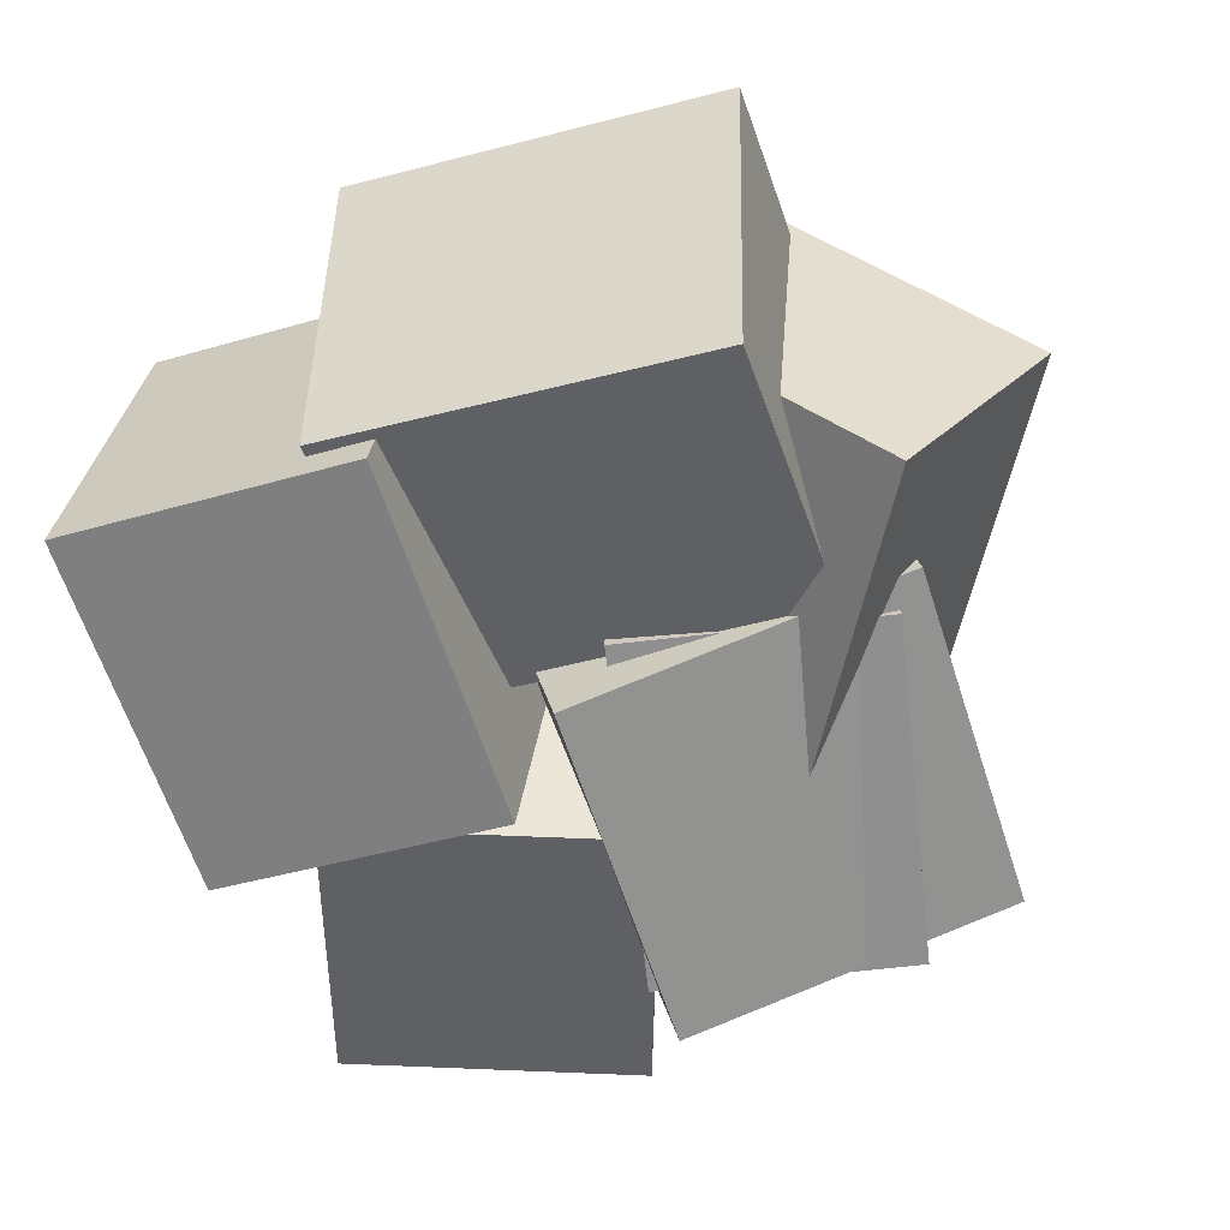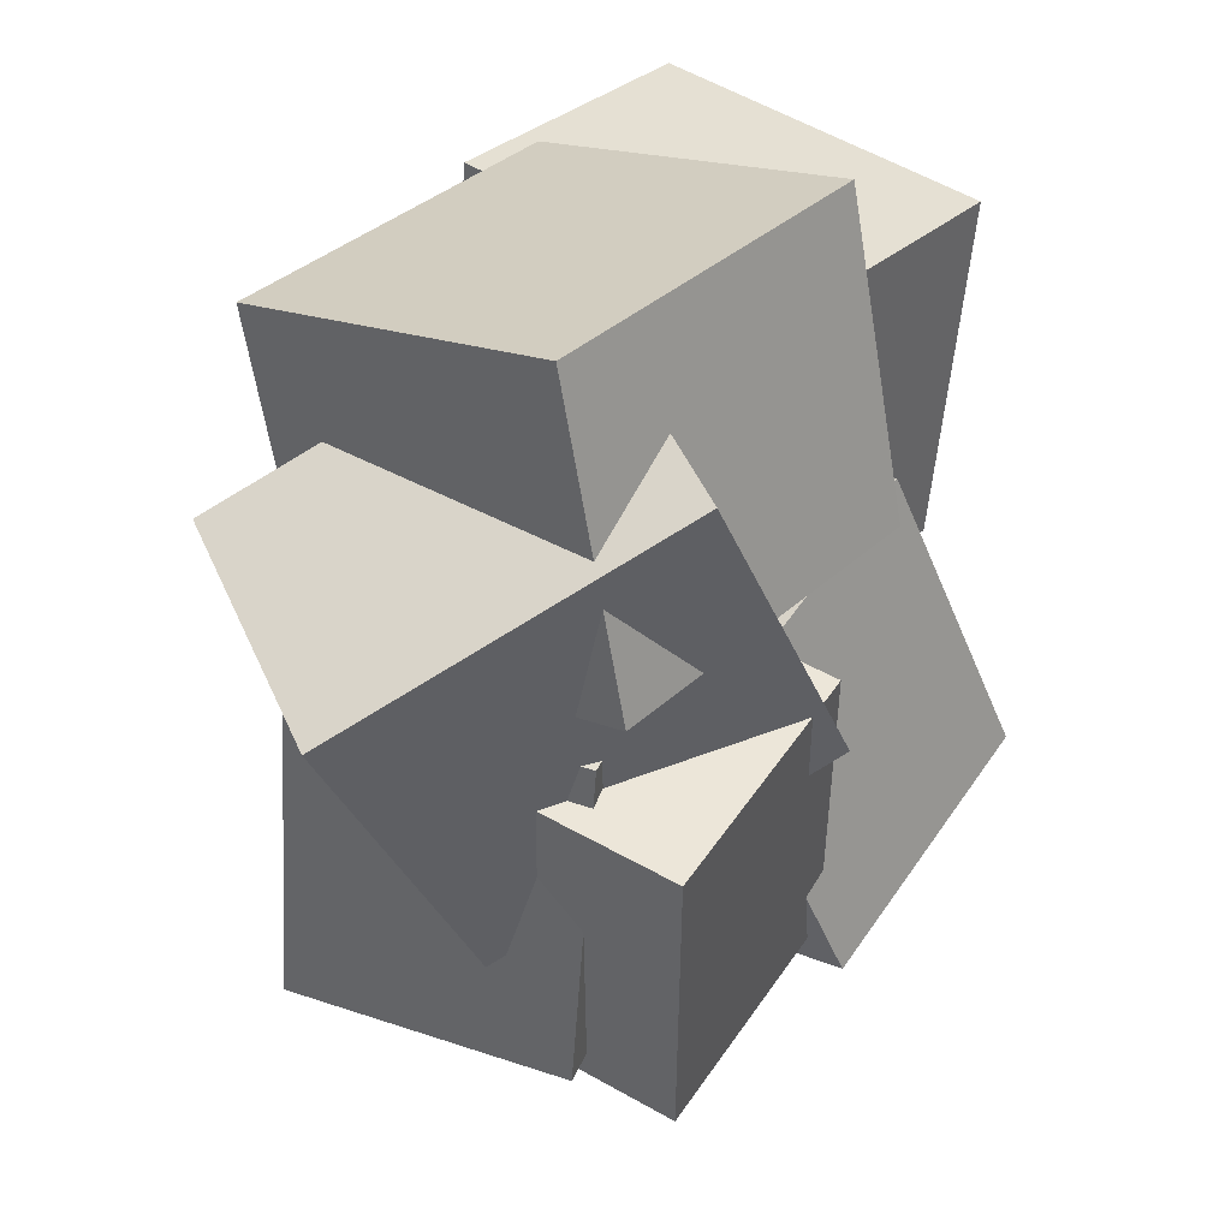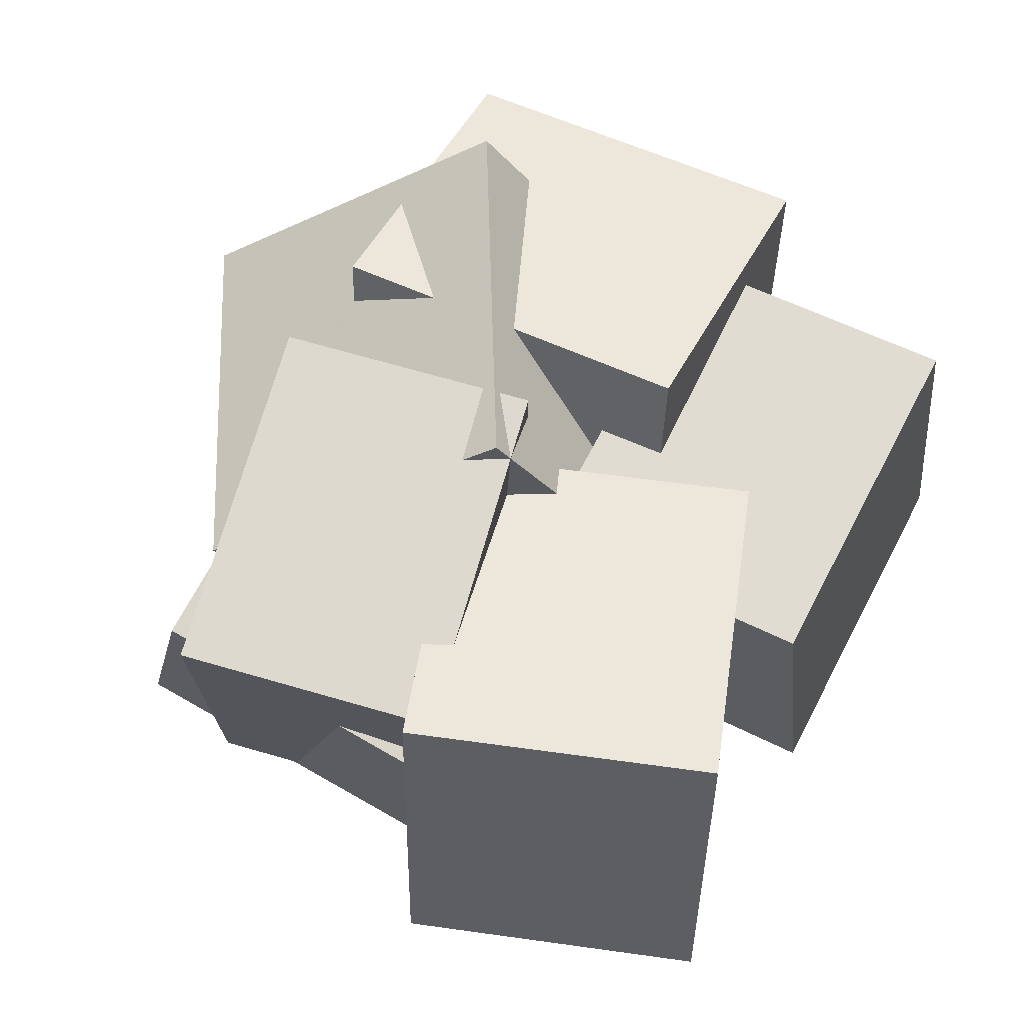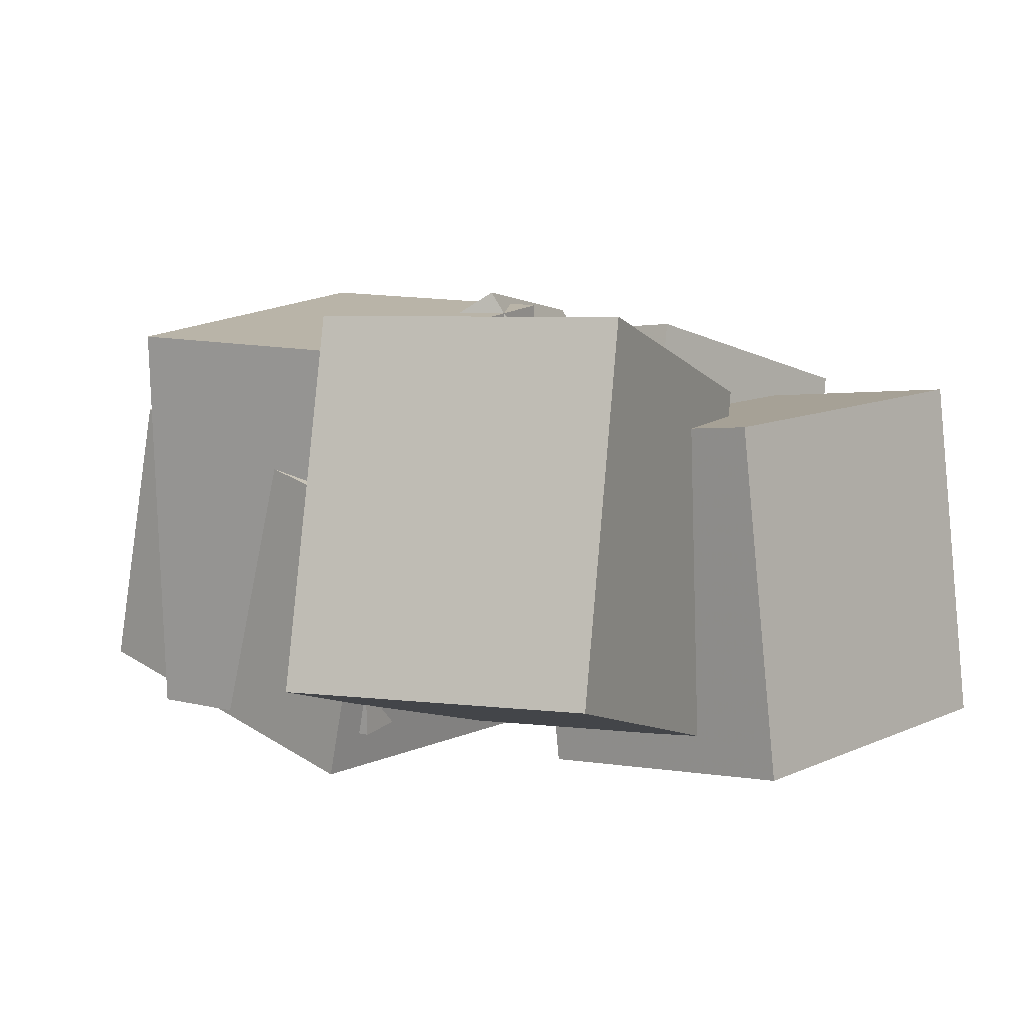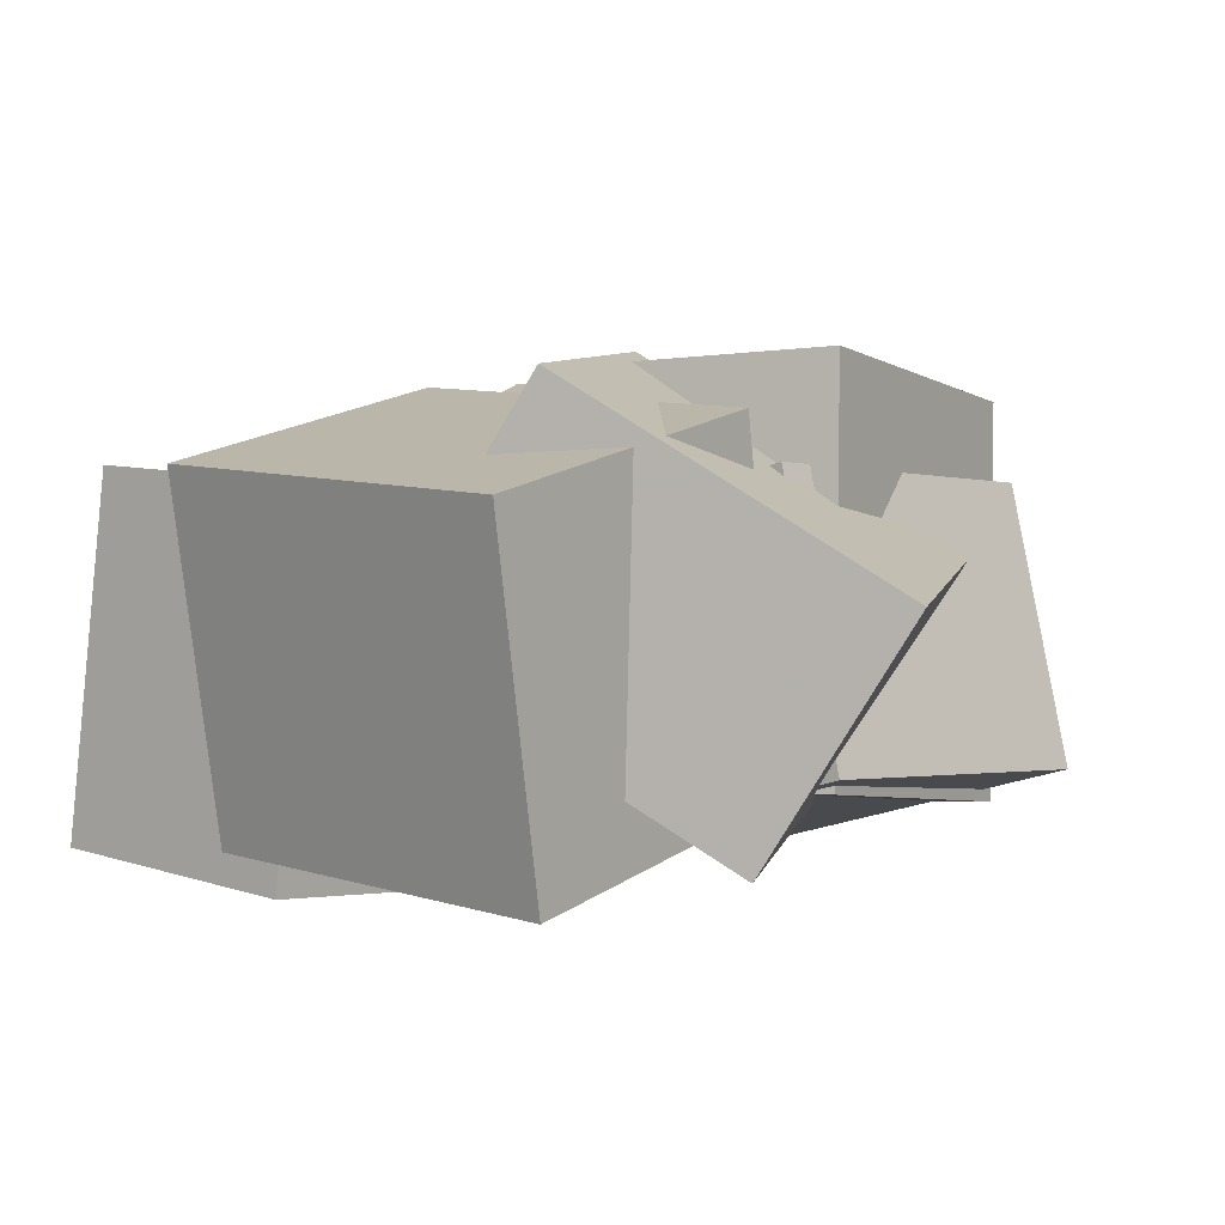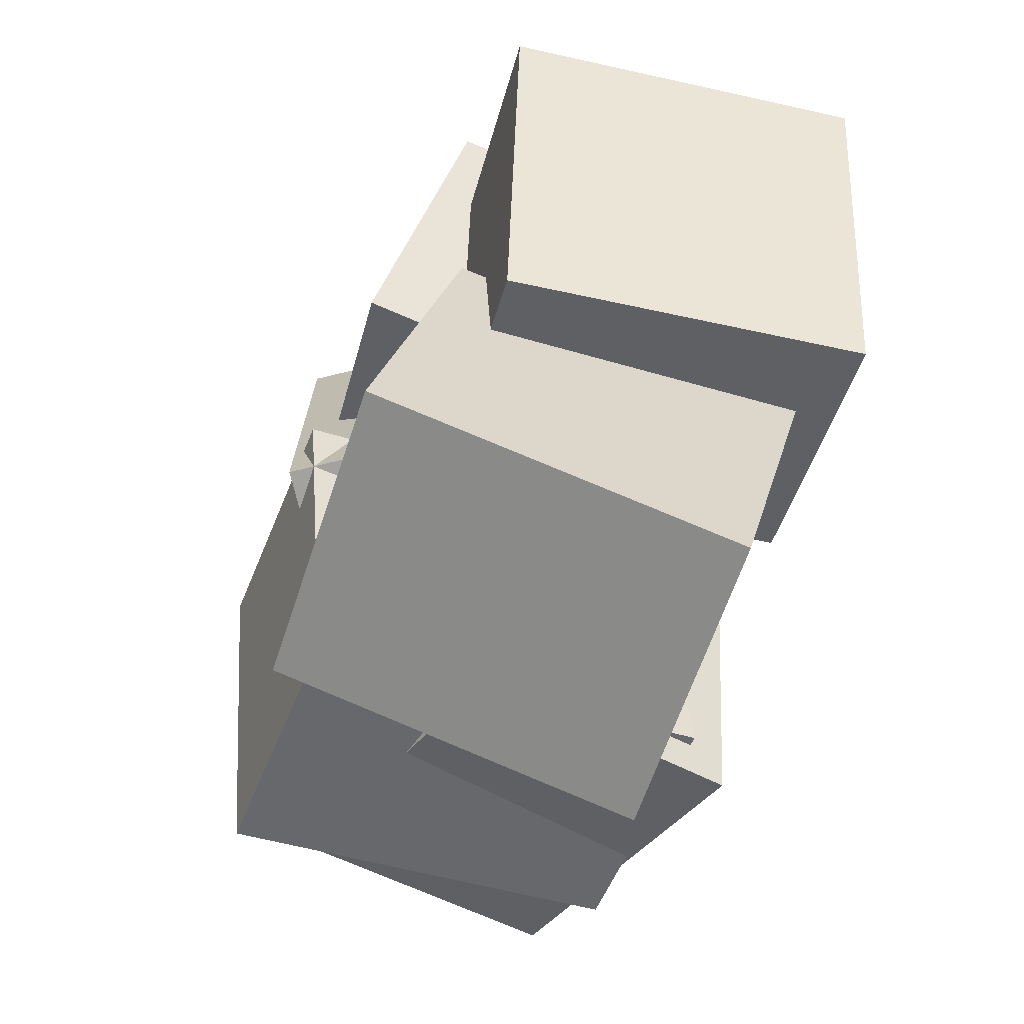
<metadata>
{"format":"obj","ext":"obj","renderer":"f3d","projection":"perspective","resolution":1024,"background":"white","views":[{"elev":-62.2,"azim":-169.0,"up":"+Z"},{"elev":43.0,"azim":-56.8,"up":"+Y"},{"elev":68.5,"azim":20.5,"up":"+Z"},{"elev":10.3,"azim":34.9,"up":"+Z"},{"elev":-1.4,"azim":-145.6,"up":"+Z"},{"elev":-48.9,"azim":69.3,"up":"+Y"}]}
</metadata>
<code>
v -0.3755 0.01541 -0.394
v -0.4151 0.1568 0.07408
v -0.3192 0.4421 -0.5181
v -0.3587 0.5834 -0.05001
v 0.145 -0.03607 -0.3345
v 0.1054 0.1053 0.1336
v 0.2013 0.3906 -0.4586
v 0.1618 0.5319 0.009492
f 1.0 7.0 5.0
f 1.0 3.0 7.0
f 1.0 4.0 3.0
f 1.0 2.0 4.0
f 3.0 8.0 7.0
f 3.0 4.0 8.0
f 5.0 7.0 8.0
f 5.0 8.0 6.0
f 1.0 5.0 6.0
f 1.0 6.0 2.0
f 2.0 6.0 8.0
f 2.0 8.0 4.0
v 0.05548 -0.1175 -0.5189
v -0.003521 -0.115 -0.01907
v 0.1192 0.385 -0.5139
v 0.06022 0.3875 -0.01406
v 0.4556 -0.1687 -0.4714
v 0.3966 -0.1662 0.02841
v 0.5193 0.3337 -0.4664
v 0.4603 0.3362 0.03342
f 9.0 15.0 13.0
f 9.0 11.0 15.0
f 9.0 12.0 11.0
f 9.0 10.0 12.0
f 11.0 16.0 15.0
f 11.0 12.0 16.0
f 13.0 15.0 16.0
f 13.0 16.0 14.0
f 9.0 13.0 14.0
f 9.0 14.0 10.0
f 10.0 14.0 16.0
f 10.0 16.0 12.0
v -0.27 -0.2548 -0.4018
v -0.4743 -0.2912 -0.08978
v -0.4762 0.2488 -0.4781
v -0.6805 0.2124 -0.1661
v 0.1164 -0.0548 -0.1255
v -0.08795 -0.09119 0.1865
v -0.08984 0.4488 -0.2018
v -0.2942 0.4125 0.1103
f 17.0 23.0 21.0
f 17.0 19.0 23.0
f 17.0 20.0 19.0
f 17.0 18.0 20.0
f 19.0 24.0 23.0
f 19.0 20.0 24.0
f 21.0 23.0 24.0
f 21.0 24.0 22.0
f 17.0 21.0 22.0
f 17.0 22.0 18.0
f 18.0 22.0 24.0
f 18.0 24.0 20.0
v -0.008905 -0.679 -0.3019
v -0.05953 -0.5272 0.1864
v -0.1044 -0.2139 -0.4564
v -0.155 -0.06206 0.03196
v 0.4092 -0.5881 -0.2868
v 0.3586 -0.4363 0.2015
v 0.3137 -0.123 -0.4413
v 0.2631 0.02877 0.04707
f 25.0 31.0 29.0
f 25.0 27.0 31.0
f 25.0 28.0 27.0
f 25.0 26.0 28.0
f 27.0 32.0 31.0
f 27.0 28.0 32.0
f 29.0 31.0 32.0
f 29.0 32.0 30.0
f 25.0 29.0 30.0
f 25.0 30.0 26.0
f 26.0 30.0 32.0
f 26.0 32.0 28.0
v -0.539 -0.4501 -0.3654
v -0.4532 -0.4597 0.01998
v -0.4782 0.05316 -0.3664
v -0.3924 0.04353 0.01902
v -0.07568 -0.5063 -0.47
v 0.01015 -0.5159 -0.0846
v -0.01485 -0.003041 -0.471
v 0.07097 -0.01268 -0.08556
f 33.0 39.0 37.0
f 33.0 35.0 39.0
f 33.0 36.0 35.0
f 33.0 34.0 36.0
f 35.0 40.0 39.0
f 35.0 36.0 40.0
f 37.0 39.0 40.0
f 37.0 40.0 38.0
f 33.0 37.0 38.0
f 33.0 38.0 34.0
f 34.0 38.0 40.0
f 34.0 40.0 36.0
v -0.405 -0.4898 -0.4131
v -0.3967 -0.5191 0.1376
v -0.4439 0.005324 -0.3862
v -0.4356 -0.02399 0.1646
v -0.04437 -0.4612 -0.417
v -0.03609 -0.4905 0.1337
v -0.08327 0.03387 -0.3901
v -0.07499 0.004556 0.1607
f 41.0 47.0 45.0
f 41.0 43.0 47.0
f 41.0 44.0 43.0
f 41.0 42.0 44.0
f 43.0 48.0 47.0
f 43.0 44.0 48.0
f 45.0 47.0 48.0
f 45.0 48.0 46.0
f 41.0 45.0 46.0
f 41.0 46.0 42.0
f 42.0 46.0 48.0
f 42.0 48.0 44.0

</code>
